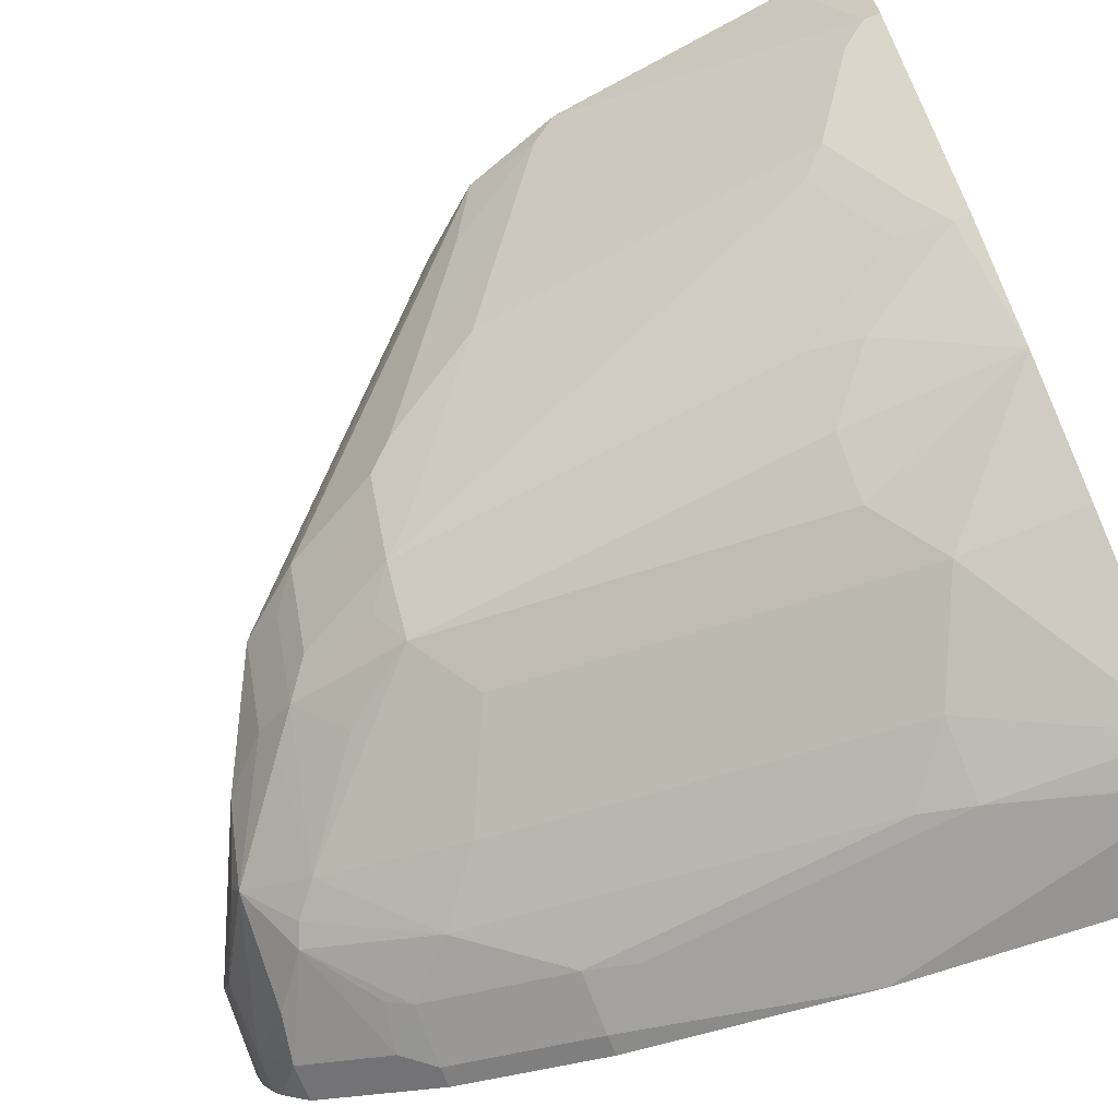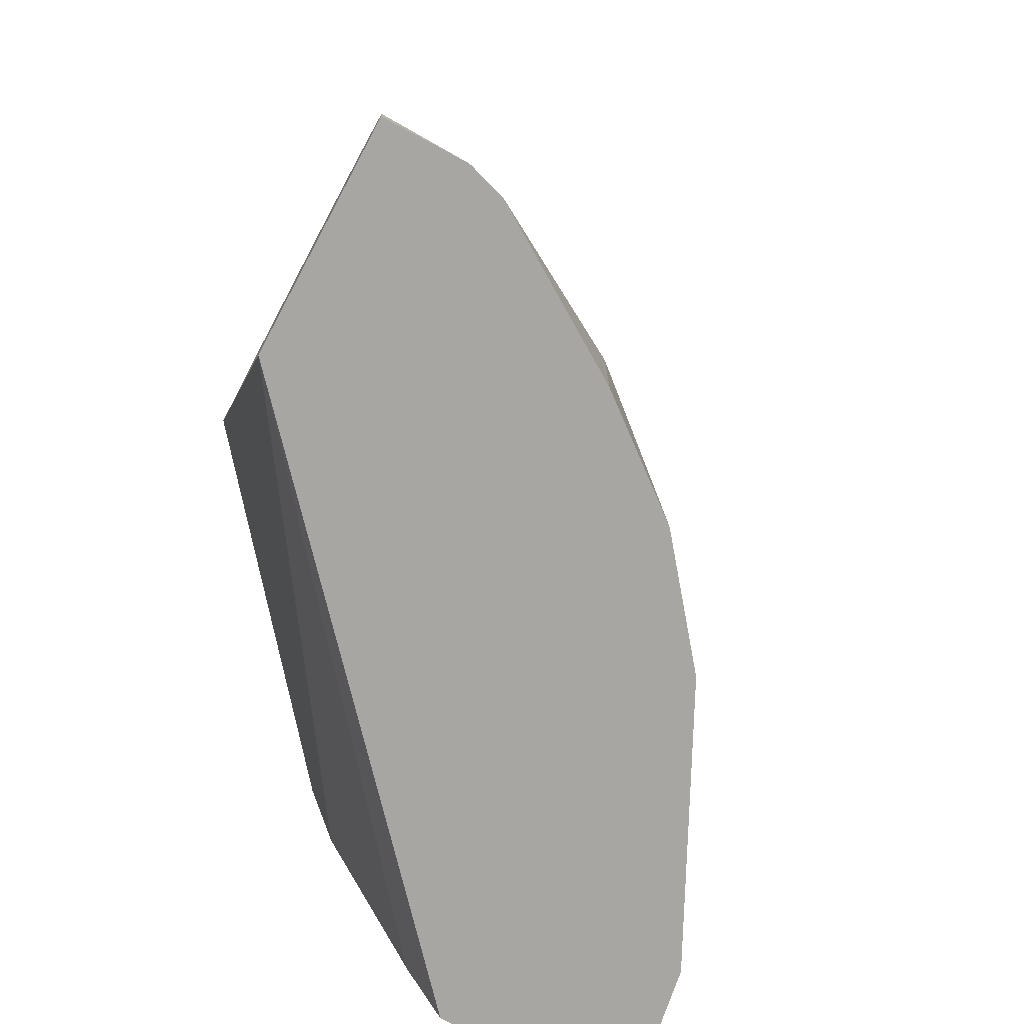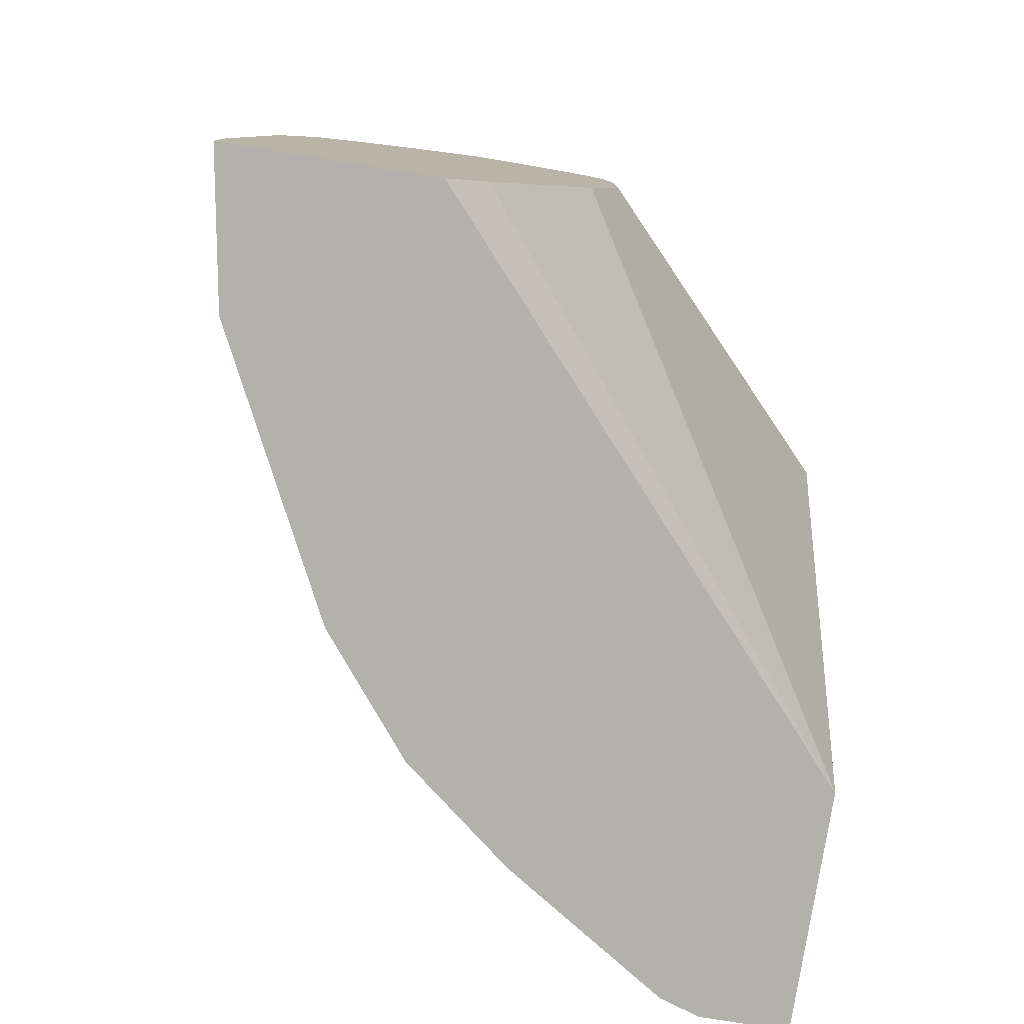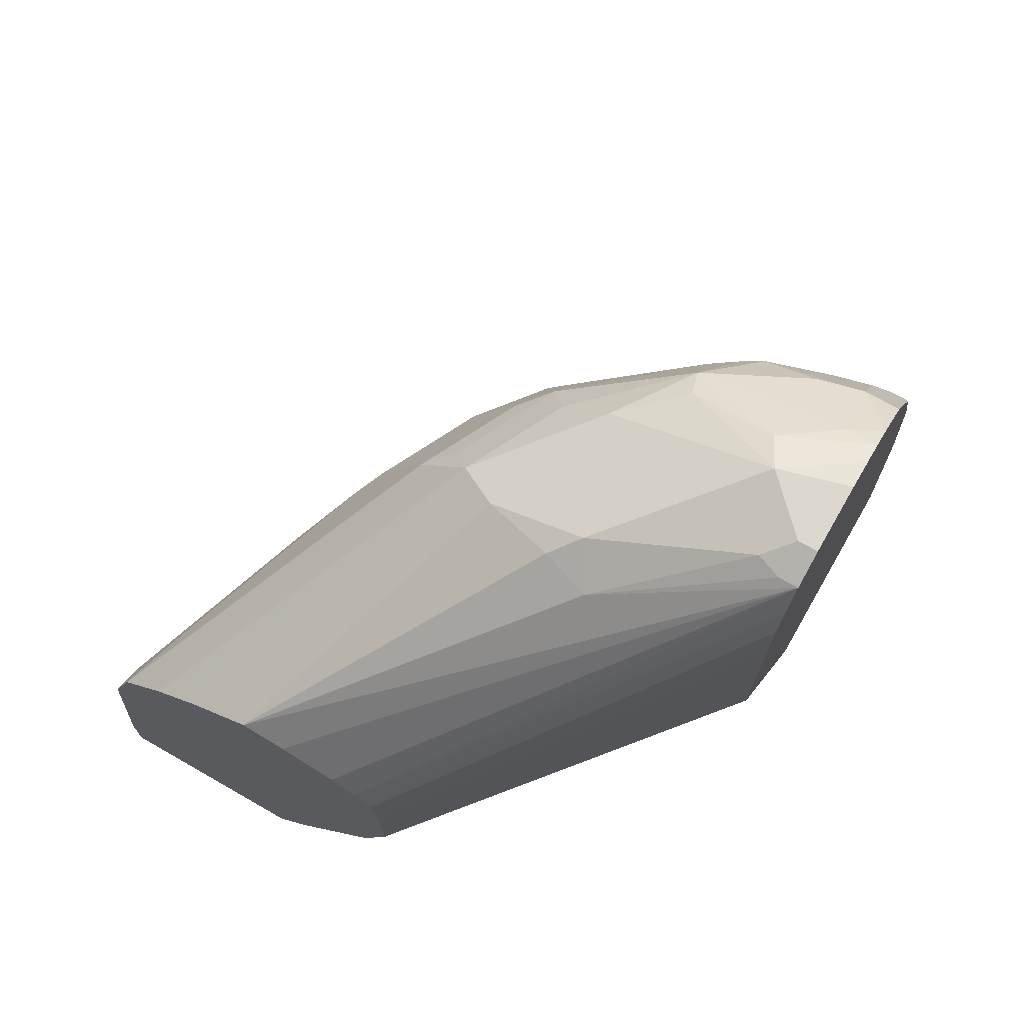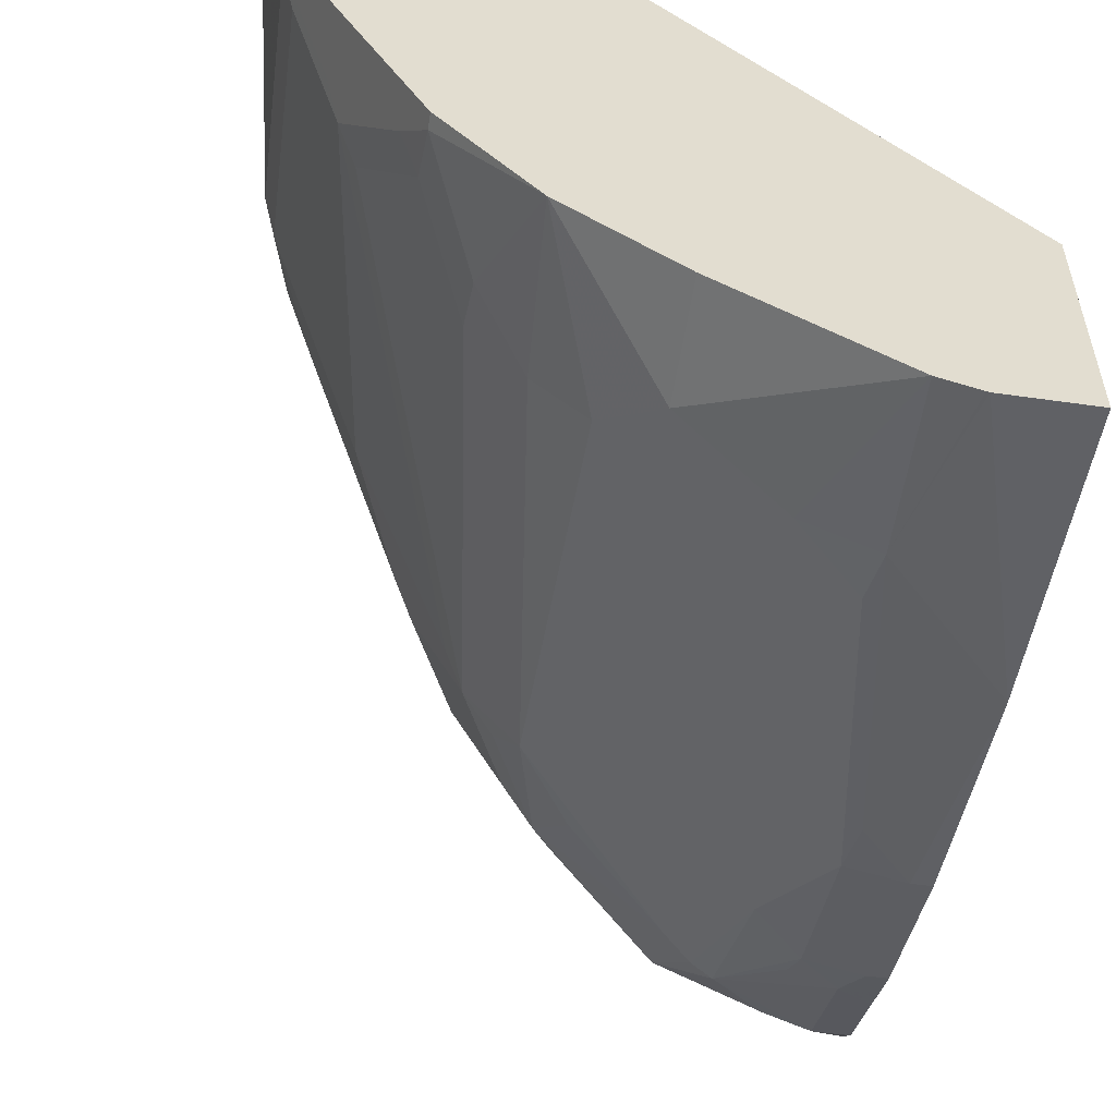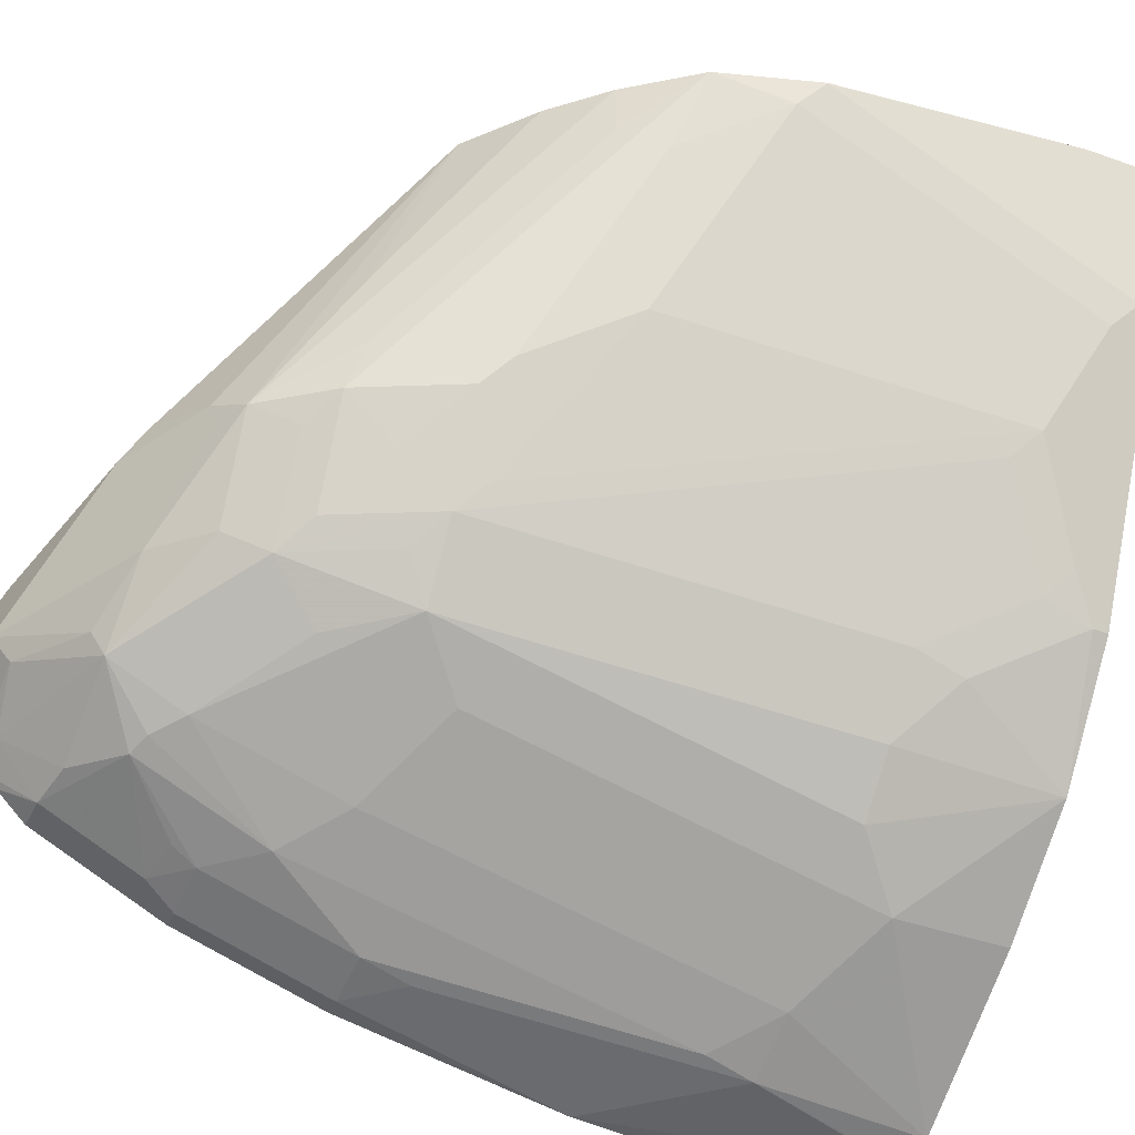
<metadata>
{"format":"obj","ext":"obj","renderer":"f3d","projection":"perspective","resolution":1024,"background":"white","views":[{"elev":-70.8,"azim":-67.5,"up":"+Z"},{"elev":-74.0,"azim":151.9,"up":"+Y"},{"elev":-79.1,"azim":-9.1,"up":"+Y"},{"elev":72.4,"azim":29.8,"up":"+Y"},{"elev":-55.3,"azim":-8.5,"up":"+Z"},{"elev":-39.3,"azim":-114.1,"up":"+Z"}]}
</metadata>
<code>
v -0.1906 -0.08648 -0.6012
v -0.1804 -0.08648 -0.6617
v -0.1087 -0.08648 -0.6012
v -0.1906 -0.06014 -0.6012
v -0.1804 -0.08019 -0.6617
v -0.1604 -0.08648 -0.7018
v 0.0681 -0.08648 -0.8008
v -0.09314 -0.06045 -0.6012
v -0.1804 0.04013 -0.6012
v -0.1804 0.04013 -0.6016
v -0.1754 -0.07017 -0.6717
v -0.1604 -0.06014 -0.7018
v -0.1403 -0.08648 -0.7419
v -0.05276 0.02008 -0.6012
v -0.05287 0.01985 -0.6012
v -0.09281 -0.05981 -0.6012
v 0.0681 -0.08648 -0.8954
v 0.0681 0.1219 -0.7161
v -0.1682 0.07989 -0.6012
v -0.1754 0.05016 -0.6116
v -0.1554 -0.05012 -0.7118
v -0.1403 -0.08019 -0.7419
v -0.1291 -0.08648 -0.7644
v -0.04028 0.05984 -0.6012
v 0.03381 -0.08648 -0.8954
v 0.0681 0.028 -0.8822
v 0.0681 0.1422 -0.7158
v -0.1679 0.08033 -0.6012
v -0.1679 0.08023 -0.6016
v -0.1554 0.09022 -0.6316
v -0.1554 0.0702 -0.6517
v -0.1479 -0.0401 -0.7218
v -0.1353 -0.07017 -0.7519
v -0.1353 0.09022 -0.6918
v -0.09524 0.1303 -0.7519
v -0.127 -0.08648 -0.7686
v -0.127 -0.08019 -0.7686
v -0.04028 0.1002 -0.6012
v 0.03274 -0.08648 -0.8951
v 0.02003 -0.02005 -0.8822
v 0.06015 0.02008 -0.8822
v 0.06015 0.1203 -0.8622
v 0.0681 0.1203 -0.8622
v 0.0681 0.2024 -0.7158
v -0.147 0.1069 -0.6012
v -0.147 0.1069 -0.6216
v -0.09357 0.1737 -0.7018
v -0.08772 0.1804 -0.7218
v -0.09524 0.1704 -0.7118
v -0.1353 0.1103 -0.6717
v -0.1153 0.1303 -0.7118
v -0.1278 -0.06014 -0.7619
v -0.08772 0.1403 -0.7619
v -0.09055 -0.08648 -0.8139
v -0.1069 -0.0401 -0.7887
v -0.04352 0.1203 -0.6012
v 0.0681 0.2285 -0.7173
v 0.01785 -0.08648 -0.8904
v -0.006694 -0.02005 -0.8689
v 0.01752 4.7e-07 -0.8772
v 0.04009 0.1002 -0.8622
v 0.03758 0.1203 -0.8572
v 0.06015 0.1804 -0.8421
v 0.0681 0.1804 -0.8421
v -0.127 0.127 -0.6012
v -0.06682 0.2072 -0.7218
v -0.07518 0.1905 -0.7319
v -0.05515 0.1905 -0.772
v -0.06766 0.1804 -0.7619
v -0.08772 0.1604 -0.7419
v -0.1078 0.1403 -0.7218
v -0.1078 -0.02005 -0.782
v -0.07518 0.1504 -0.772
v -0.06682 0.1403 -0.7887
v -0.08688 -0.02005 -0.8087
v -0.04679 -0.08648 -0.8488
v -0.06682 -0.02005 -0.8288
v -0.04679 -0.0401 -0.8488
v -0.04463 0.1222 -0.6012
v 0.0681 0.2406 -0.7218
v -0.006694 0.1403 -0.8288
v 0.01752 0.1604 -0.8371
v 0.03758 0.1804 -0.8371
v 0.05346 0.1938 -0.8355
v 0.0681 0.1938 -0.8355
v -0.1005 0.1476 -0.6012
v -0.09022 0.1754 -0.6717
v -0.05013 0.2155 -0.7118
v -0.05347 0.2139 -0.7218
v -0.02675 0.2272 -0.7619
v -0.04679 0.2072 -0.7619
v -0.04263 0.2005 -0.777
v -0.006694 0.2005 -0.8087
v -0.04512 0.1704 -0.792
v -0.02675 0.1604 -0.8087
v -0.04679 0.1203 -0.8087
v -0.05013 0.1303 -0.6012
v 0.0681 0.254 -0.7285
v 0.005008 0.2105 -0.8121
v 0.01337 0.2139 -0.8154
v 0.03507 0.1905 -0.8321
v 0.0681 0.2047 -0.83
v 0.05346 0.2339 -0.8154
v -0.1003 0.1477 -0.6012
v -7.02e-06 0.2272 -0.6951
v -0.02007 0.2281 -0.7018
v -0.01004 0.2356 -0.7118
v -0.01338 0.2339 -0.7218
v 0.04009 0.2607 -0.7619
v -0.01338 0.2339 -0.7619
v -0.002514 0.2356 -0.782
v -0.005022 0.2306 -0.792
v -0.05824 0.1358 -0.6012
v 0.0681 0.2566 -0.7338
v 0.06015 0.254 -0.7285
v -0.08245 0.1442 -0.6012
v -0.06016 0.1369 -0.6012
v 0.03507 0.2306 -0.8121
v 0.0681 0.2339 -0.8154
v 0.05513 0.2506 -0.792
v 0.0681 0.2498 -0.7987
v 0.0681 0.246 -0.8035
v 0.05012 0.2556 -0.7319
v 0.06015 0.2607 -0.7419
v 0.0681 0.2607 -0.7699
v 0.0681 0.2579 -0.782
v 0.0681 0.2545 -0.7908
v 0.0334 0.254 -0.7753
v 0.0681 0.2607 -0.7419
f 66 88 89
f 66 86 88
f 66 87 86
f 65 87 66
f 59 82 60
f 63 85 64
f 63 84 85
f 63 83 84
f 62 82 83
f 60 82 62
f 59 81 82
f 65 86 87
f 66 89 90
f 68 94 74
f 66 91 68
f 66 68 67
f 68 91 92
f 68 93 94
f 68 74 73
f 74 94 93
f 74 93 95
f 74 95 81
f 74 81 96
f 74 96 78
f 74 78 77
f 59 78 81
f 74 77 75
f 66 90 91
f 58 78 59
f 53 71 70
f 56 80 79
f 78 96 81
f 42 63 64
f 42 64 43
f 45 65 66
f 45 66 46
f 46 66 47
f 47 66 48
f 48 67 68
f 48 68 69
f 48 69 70
f 48 70 71
f 48 71 51
f 48 51 49
f 58 76 78
f 48 66 67
f 52 53 72
f 53 70 69
f 53 69 68
f 53 68 73
f 53 73 74
f 53 74 75
f 53 75 72
f 54 55 75
f 54 75 77
f 54 77 78
f 54 78 76
f 55 72 75
f 56 57 80
f 49 51 50
f 79 80 97
f 98 116 117
f 81 95 93
f 100 112 118
f 100 118 103
f 102 103 119
f 103 118 120
f 103 120 121
f 103 121 122
f 103 122 119
f 105 115 123
f 105 123 107
f 105 107 106
f 107 123 124
f 107 124 109
f 107 109 108
f 99 112 100
f 109 124 129
f 109 125 126
f 109 126 127
f 109 127 128
f 109 128 111
f 109 111 110
f 111 128 112
f 112 128 120
f 112 120 118
f 114 129 124
f 114 124 115
f 115 124 123
f 120 128 127
f 120 127 121
f 109 129 125
f 98 117 113
f 42 83 63
f 98 104 116
f 81 93 82
f 82 93 99
f 82 99 100
f 82 100 83
f 83 100 101
f 83 101 84
f 84 102 85
f 84 101 100
f 84 100 103
f 84 103 102
f 86 104 105
f 86 105 106
f 86 106 88
f 88 106 107
f 88 107 108
f 88 108 89
f 89 108 109
f 89 109 110
f 89 110 90
f 90 110 111
f 90 111 112
f 90 112 91
f 91 112 92
f 92 112 93
f 93 112 99
f 97 98 113
f 98 114 115
f 98 115 105
f 98 105 104
f 80 98 97
f 42 62 83
f 68 92 93
f 41 61 42
f 1 4 5
f 1 5 2
f 2 5 12
f 2 12 6
f 3 7 8
f 4 9 10
f 4 10 5
f 5 11 21
f 5 21 12
f 5 10 20
f 5 20 11
f 6 12 22
f 6 22 13
f 1 19 9
f 7 14 15
f 7 16 8
f 7 17 26
f 7 26 43
f 7 43 64
f 7 64 85
f 7 85 102
f 7 102 119
f 7 119 122
f 7 122 121
f 7 121 127
f 7 127 126
f 7 126 125
f 7 125 129
f 7 15 16
f 7 129 114
f 1 28 19
f 1 65 45
f 42 61 62
f 1 2 6
f 1 6 13
f 1 13 23
f 1 23 36
f 1 36 54
f 1 54 76
f 1 76 58
f 1 58 39
f 1 39 25
f 1 25 17
f 1 17 7
f 1 7 3
f 1 45 28
f 1 3 8
f 1 16 15
f 1 15 14
f 1 14 24
f 1 24 38
f 1 38 56
f 1 56 79
f 1 79 97
f 1 97 113
f 1 113 117
f 1 117 116
f 1 116 104
f 1 104 86
f 1 86 65
f 1 8 16
f 7 114 98
f 1 9 4
f 7 80 57
f 26 41 42
f 26 42 43
f 28 45 46
f 28 46 47
f 28 47 48
f 28 48 29
f 29 48 49
f 29 49 30
f 30 50 31
f 30 49 50
f 31 50 51
f 31 51 34
f 33 52 37
f 34 51 35
f 35 51 71
f 35 71 53
f 36 37 54
f 37 52 72
f 37 72 55
f 37 55 54
f 38 44 57
f 38 57 56
f 39 58 40
f 40 58 59
f 40 59 60
f 40 60 62
f 40 62 61
f 7 98 80
f 40 61 41
f 25 41 26
f 25 40 41
f 32 53 52
f 7 44 27
f 7 57 44
f 25 39 40
f 7 27 18
f 7 18 14
f 9 19 10
f 10 19 20
f 11 20 31
f 11 31 21
f 12 21 22
f 14 18 24
f 17 25 26
f 18 27 24
f 19 28 29
f 19 29 30
f 13 22 23
f 20 30 31
f 24 44 38
f 19 30 20
f 23 37 36
f 23 33 37
f 21 53 32
f 21 35 53
f 21 34 35
f 24 27 44
f 21 23 22
f 21 33 23
f 21 52 33
f 21 32 52
f 21 31 34

</code>
